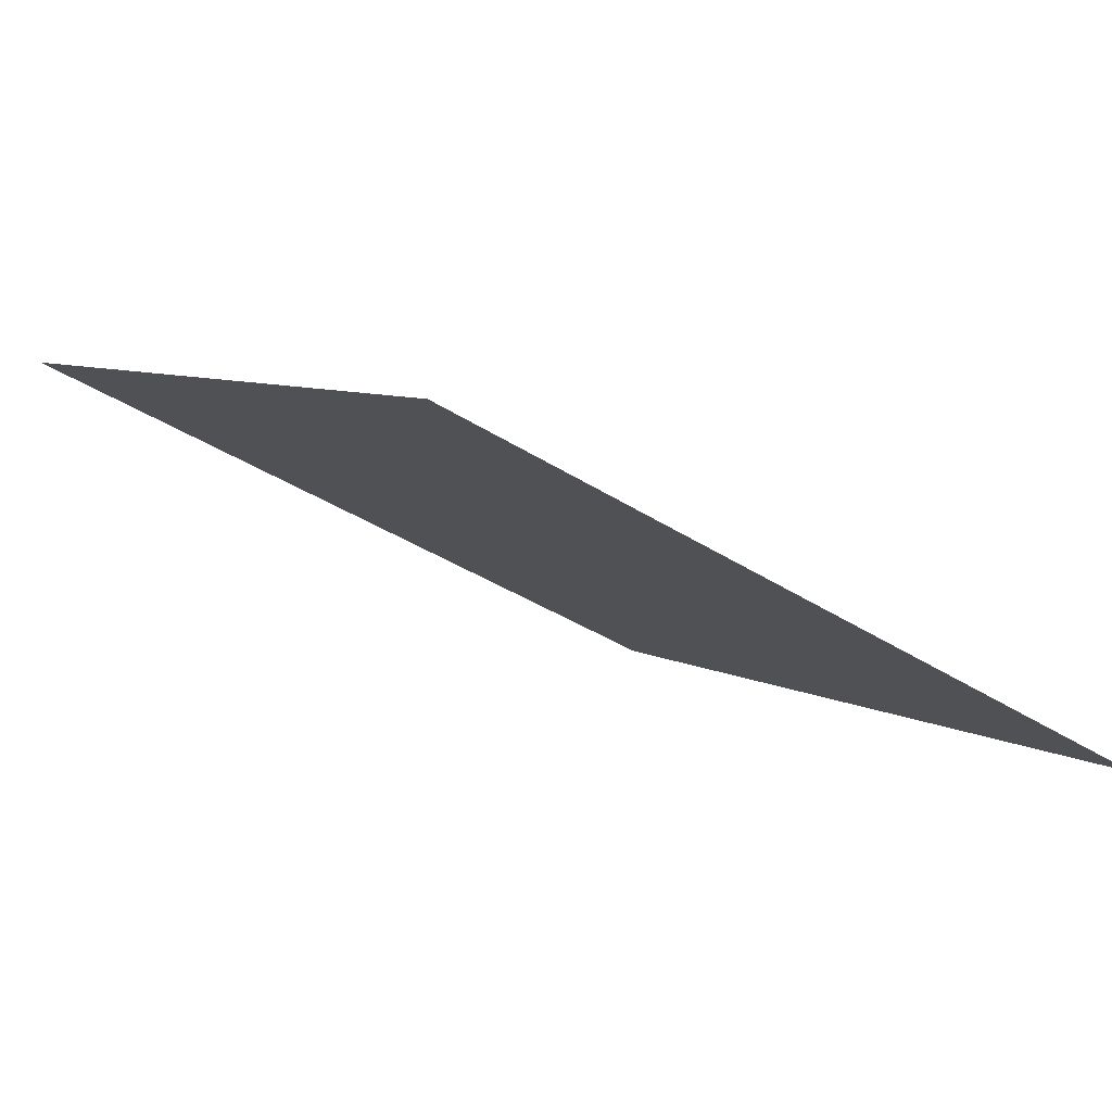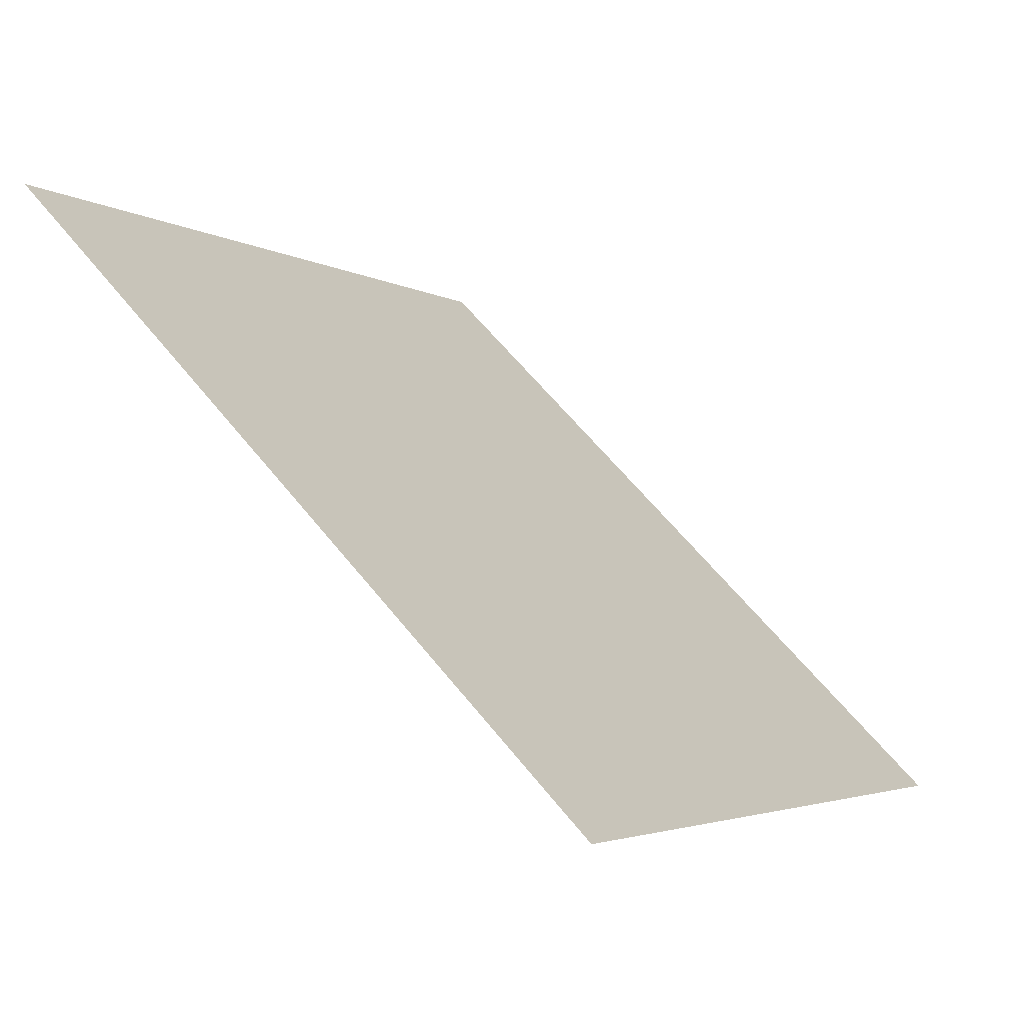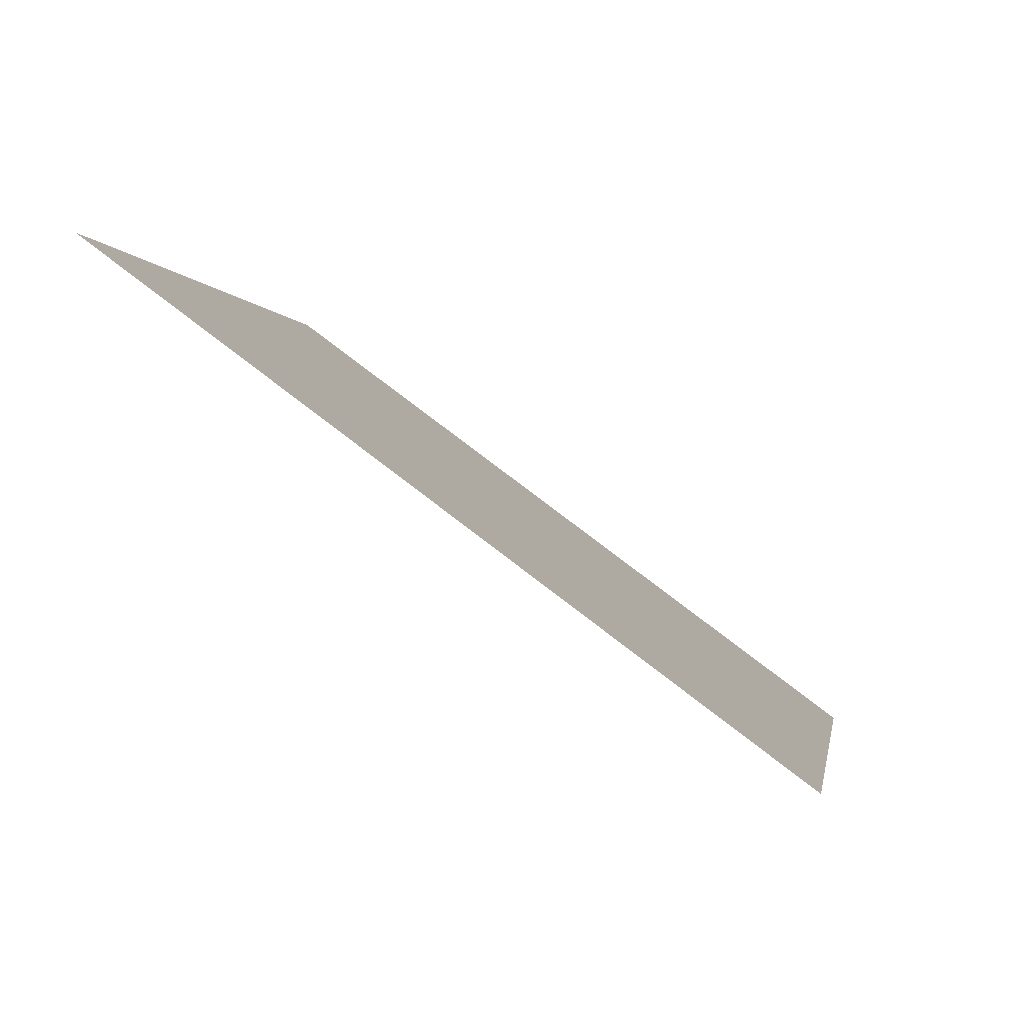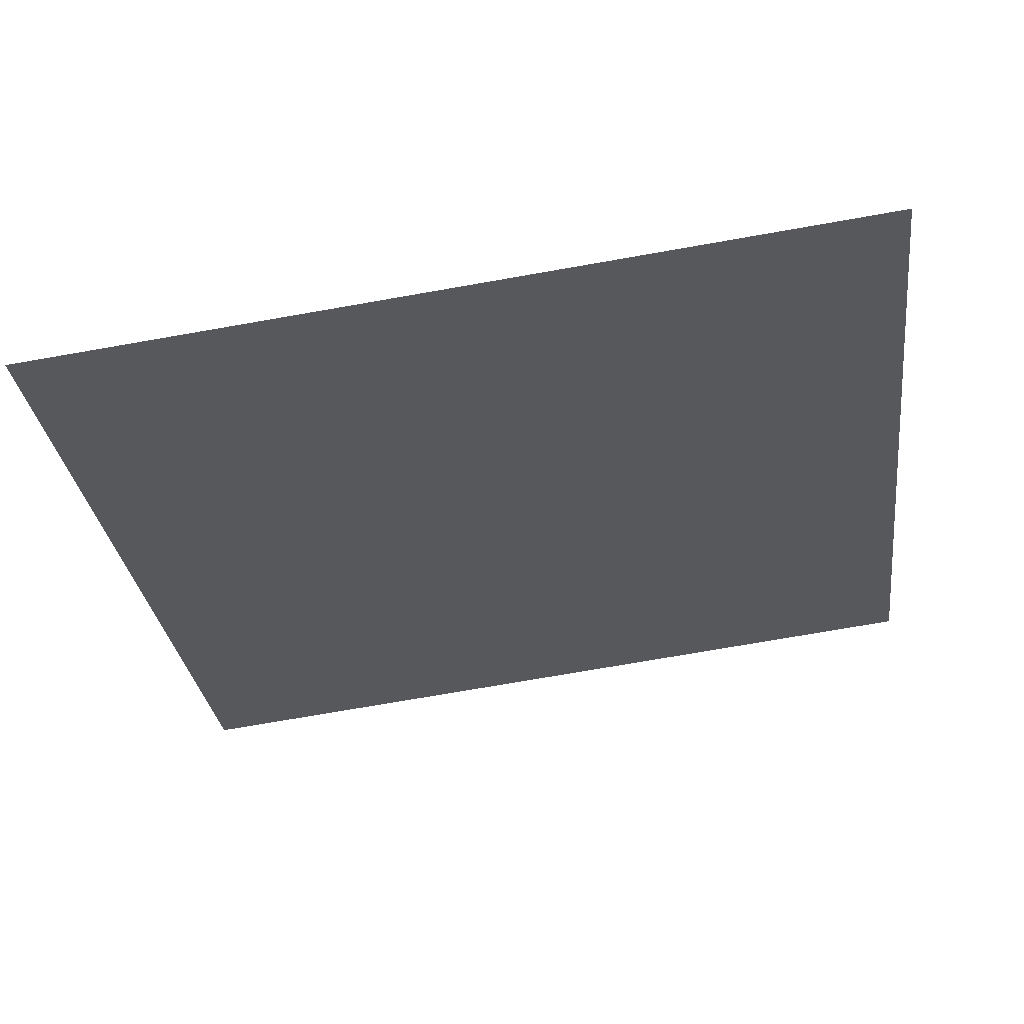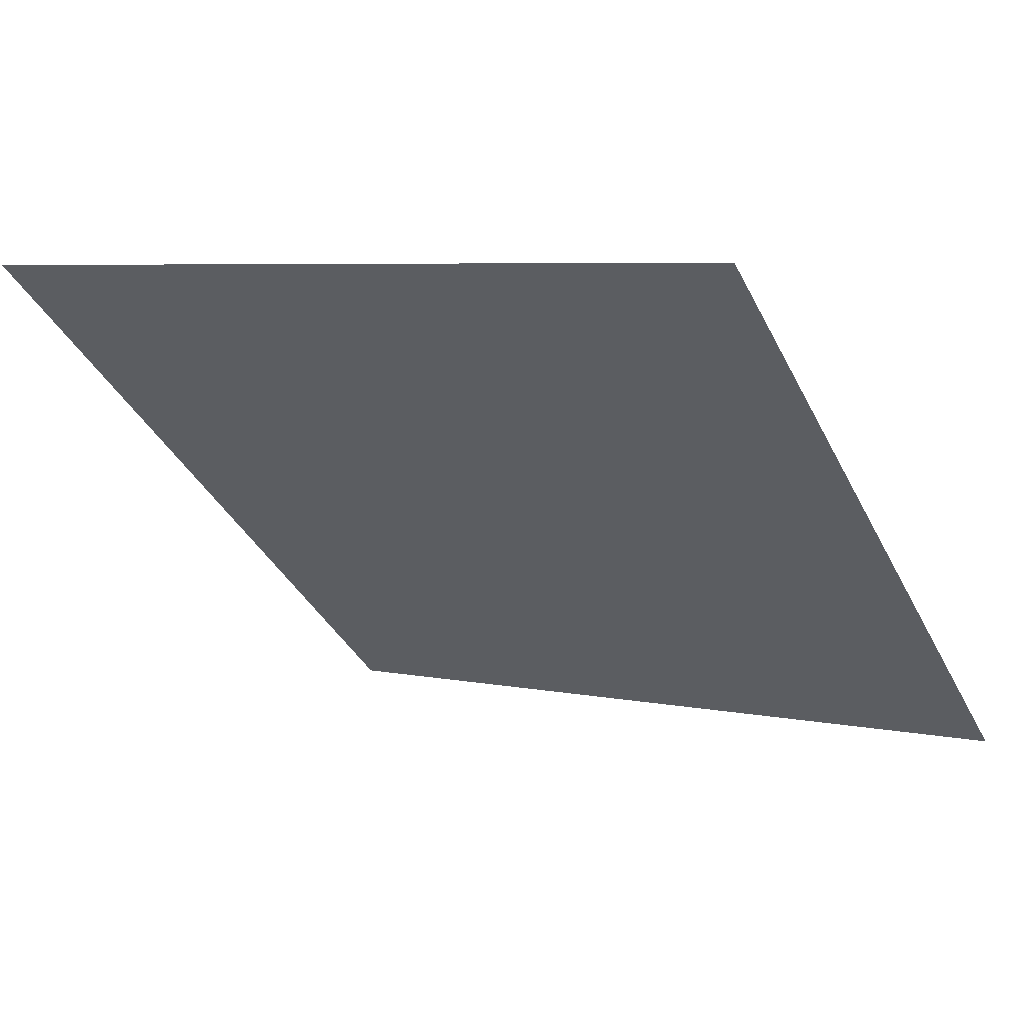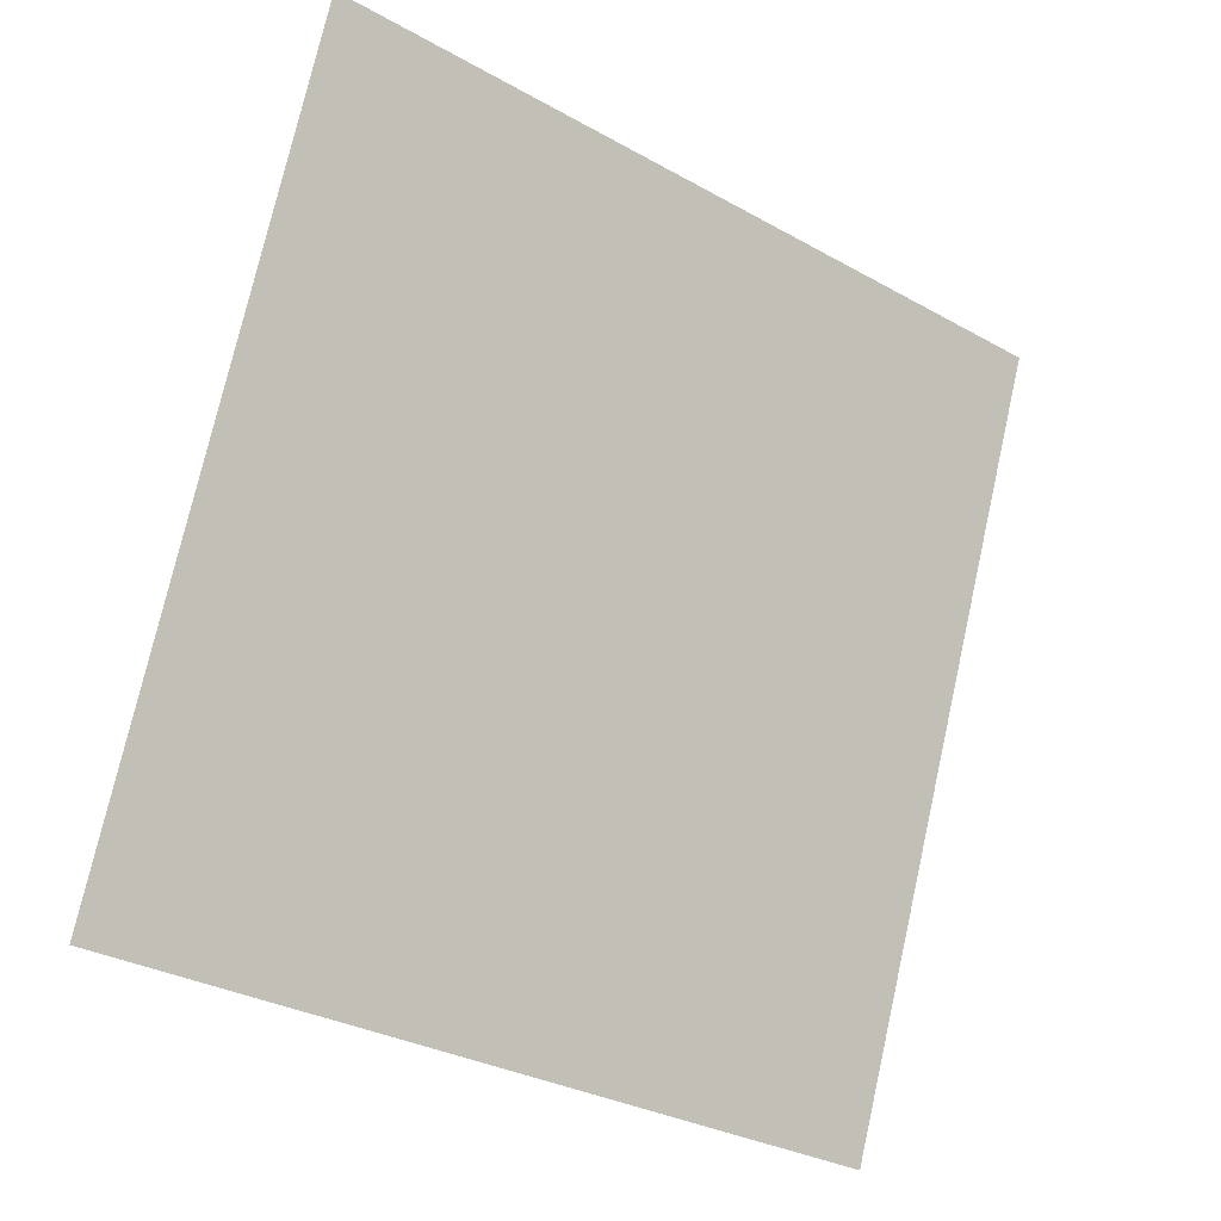
<metadata>
{"format":"obj","ext":"obj","renderer":"f3d","projection":"perspective","resolution":1024,"background":"white","views":[{"elev":-38.0,"azim":139.9,"up":"+Y"},{"elev":61.9,"azim":-129.9,"up":"+Z"},{"elev":-2.3,"azim":99.7,"up":"+Y"},{"elev":-66.5,"azim":-169.7,"up":"+Y"},{"elev":3.6,"azim":32.0,"up":"+Y"},{"elev":74.0,"azim":103.2,"up":"+Y"}]}
</metadata>
<code>
v 0.0327 0.7773 0.4963
v 0.02614 0.7775 0.4964
v 0.02626 0.7814 0.5016
v 0.03282 0.7812 0.5016
f 4 3 2 1

</code>
